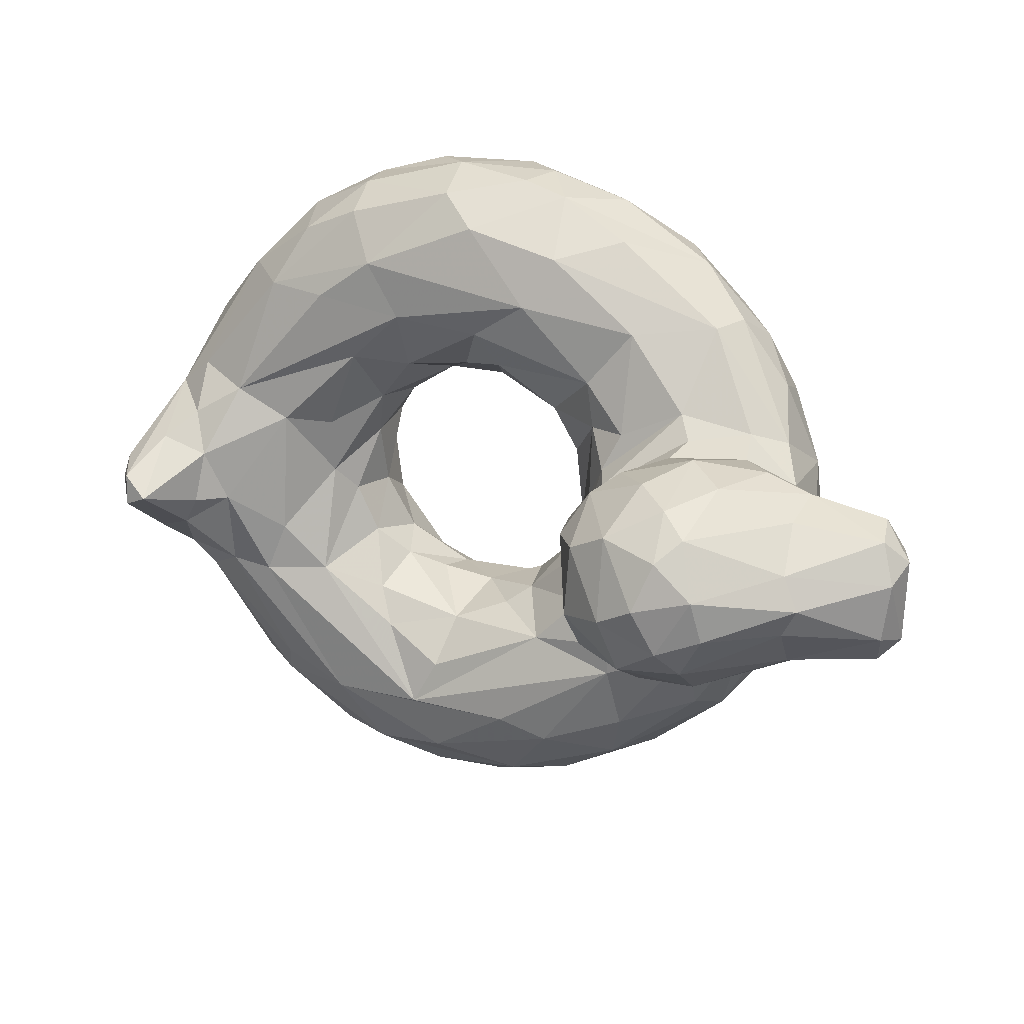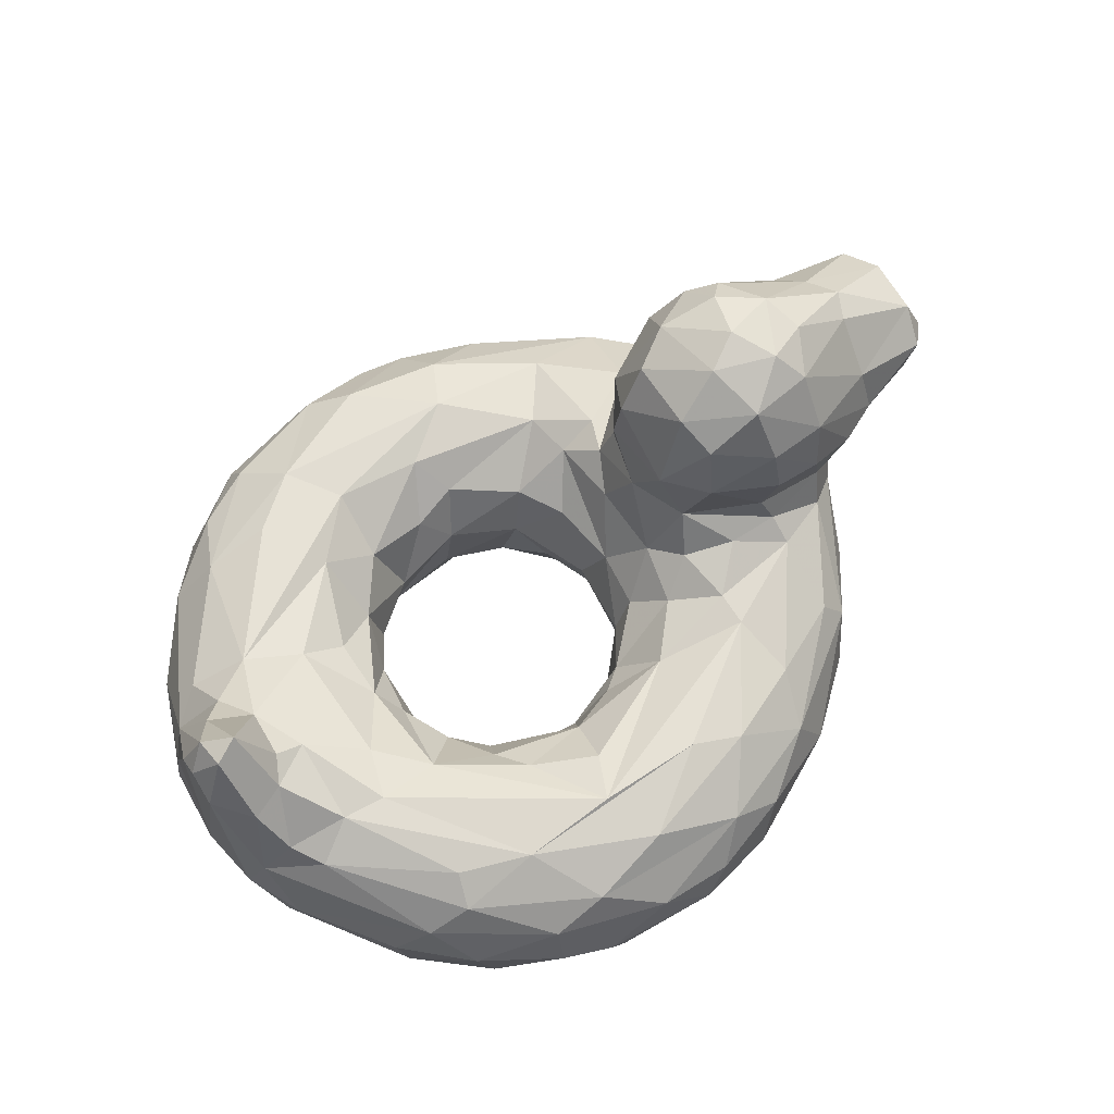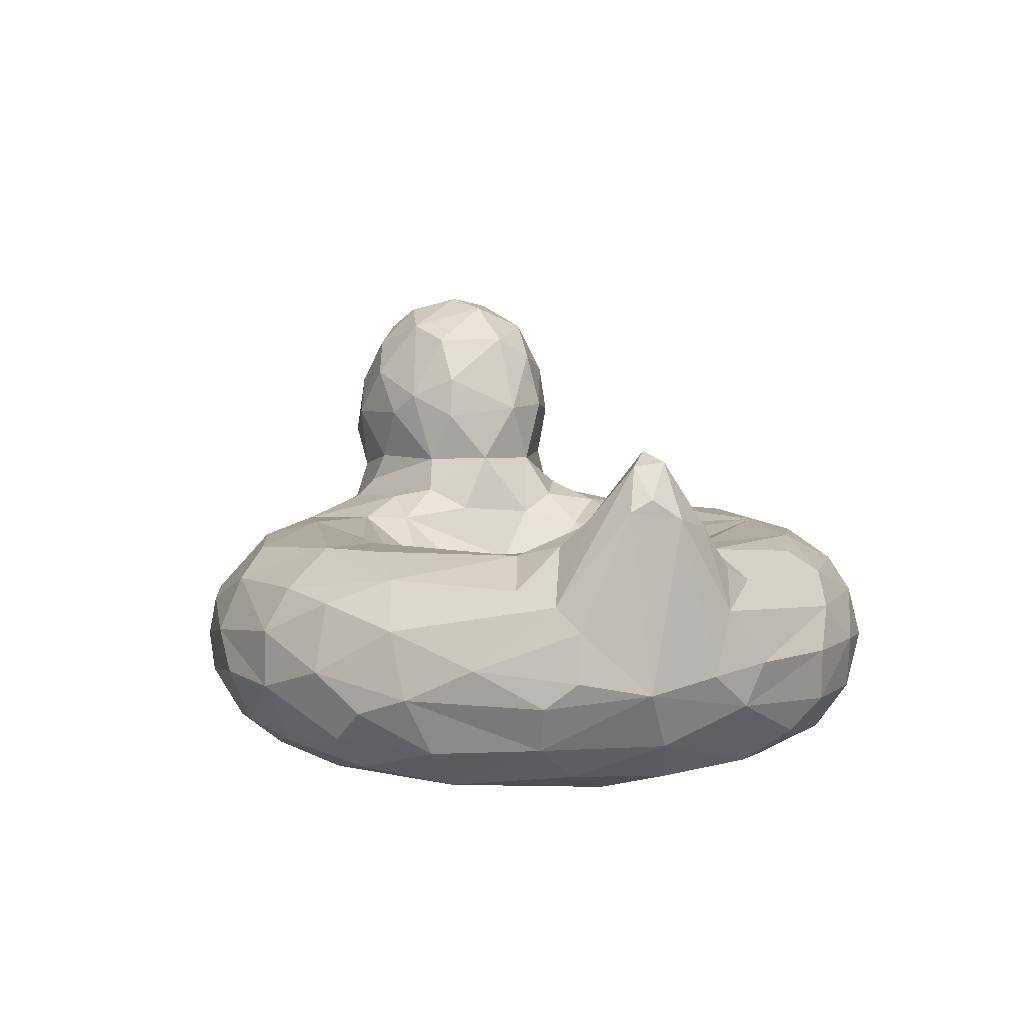
<metadata>
{"format":"obj","ext":"obj","renderer":"f3d","projection":"perspective","resolution":1024,"background":"white","views":[{"elev":19.1,"azim":-157.9,"up":"+Z"},{"elev":65.2,"azim":142.7,"up":"+Y"},{"elev":7.2,"azim":71.7,"up":"+Y"}]}
</metadata>
<code>
v -0.06612 -0.3535 -0.1161
v -0.04073 -0.2346 -0.1391
v 0.05949 -0.3157 -0.2328
v 0.164 -0.2575 -0.2583
v 0.2771 -0.2538 -0.2403
v 0.3804 -0.2999 -0.1656
v 0.4341 -0.2742 -0.04726
v -0.1019 -0.1522 -0.02195
v -0.07855 -0.1497 -0.1382
v 0.03199 -0.1804 -0.2326
v 0.08535 -0.1579 -0.2703
v 0.1945 -0.1217 -0.31
v 0.3514 -0.2115 -0.2032
v 0.3757 -0.1079 -0.2565
v 0.418 -0.1776 -0.1425
v 0.4606 -0.1649 -0.04116
v -0.1563 -0.04879 -0.09452
v -0.1238 -0.07699 -0.2097
v -0.02236 -0.07234 -0.3105
v 0.2174 -0.04886 -0.4065
v 0.339 -0.06993 -0.3317
v 0.4994 -0.06089 -0.2109
v 0.5882 -0.03581 -0.1142
v -0.1985 -0.01307 -0.1685
v -0.2101 -0.03294 -0.2851
v -0.205 -0.03771 -0.3554
v 0.051 -0.03425 -0.5096
v 0.2646 -0.03267 -0.4965
v 0.6287 -0.02691 -0.2175
v 0.702 0.0227 -0.03957
v -0.3981 -0.02633 -0.2742
v -0.2233 -0.07644 -0.4868
v -0.04787 -0.05647 -0.5507
v 0.2208 -0.06546 -0.6138
v 0.458 -0.04419 -0.4947
v 0.5969 -0.05761 -0.4316
v 0.8004 -0.0799 -0.2459
v 0.8387 -0.04703 -0.1836
v -0.5898 -0.07956 -0.1898
v -0.4359 -0.1613 -0.4363
v -0.1849 -0.1454 -0.5928
v -0.05099 -0.1899 -0.6781
v 0.2716 -0.1902 -0.7111
v 0.3842 -0.1107 -0.6375
v 0.4951 -0.1652 -0.6324
v 0.7034 -0.1623 -0.4724
v 0.8996 -0.1237 -0.1631
v -0.5969 -0.2468 -0.1771
v -0.4693 -0.3031 -0.3958
v -0.2461 -0.2627 -0.6045
v -0.002302 -0.2894 -0.707
v 0.1626 -0.3036 -0.7288
v 0.4009 -0.2911 -0.696
v 0.4989 -0.2669 -0.6582
v 0.6507 -0.2456 -0.5578
v 0.7686 -0.2429 -0.4326
v 0.8911 -0.3191 -0.2039
v -0.5324 -0.3623 -0.182
v -0.3948 -0.458 -0.2898
v -0.3181 -0.4431 -0.4349
v -0.1886 -0.3879 -0.5978
v 0.01354 -0.4043 -0.6705
v 0.1935 -0.4279 -0.6732
v 0.3611 -0.3638 -0.69
v 0.6162 -0.3544 -0.5688
v 0.7466 -0.3486 -0.4424
v 0.7667 -0.4069 -0.3631
v -0.369 -0.4991 -0.1354
v -0.05736 -0.48 -0.563
v 0.2127 -0.4987 -0.5677
v 0.3672 -0.4527 -0.6213
v 0.5617 -0.4527 -0.5249
v 0.7661 -0.4616 -0.255
v 0.7997 -0.4724 -0.06665
v -0.1945 -0.5106 -0.3361
v 0.08436 -0.5112 -0.487
v 0.5681 -0.5059 -0.3783
v 0.7284 -0.5043 0.0424
v -0.1678 -0.4725 -0.1133
v -0.09159 -0.4801 -0.2625
v 0.04059 -0.4727 -0.339
v 0.1907 -0.5016 -0.429
v 0.3966 -0.5034 -0.3776
v 0.4112 -0.4793 -0.2974
v 0.5994 -0.5073 -0.1758
v 0.5445 -0.4713 -0.0165
v -0.02802 -0.3938 -0.203
v 0.08965 -0.3937 -0.2765
v 0.2652 -0.349 -0.2575
v 0.2142 -0.4371 -0.3219
v 0.3526 -0.4086 -0.2467
v 0.4476 -0.3838 -0.1013
v -0.2266 0.07484 -0.1196
v -0.3754 0.07642 -0.2009
v -0.614 -0.005267 -0.1534
v -0.2593 0.2036 -0.164
v -0.4843 0.1817 -0.2366
v -0.6897 0.1227 -0.1763
v -0.3763 0.39 -0.1486
v -0.5073 0.3891 -0.1398
v -0.6914 0.3177 -0.05539
v -0.8292 0.09417 -0.136
v -0.8507 0.161 -0.14
v 0.7608 0.06627 -0.04066
v 0.8663 0.04083 -0.12
v 0.9269 0.0651 -0.04701
v 0.8224 0.191 -0.006227
v 0.8763 0.1734 -0.02871
v -0.07613 -0.2744 0.02983
v -0.04915 -0.3136 0.126
v -0.006826 -0.2274 0.1844
v 0.1327 -0.3409 0.264
v 0.1195 -0.2202 0.2566
v 0.2609 -0.2677 0.2452
v 0.3689 -0.2869 0.1773
v 0.4291 -0.2256 0.08525
v -0.09018 -0.1432 0.1212
v -0.04088 -0.1311 0.2149
v 0.08344 -0.1099 0.3055
v 0.1763 -0.148 0.292
v 0.3069 -0.1231 0.282
v 0.3924 -0.166 0.1871
v 0.4947 -0.1165 0.01334
v -0.1587 -0.0529 0.2062
v -0.1477 -0.04595 0.3047
v 0.1192 -0.0584 0.3826
v 0.2981 -0.04333 0.4077
v 0.4135 -0.06112 0.3032
v 0.5768 -0.03879 0.1484
v -0.202 0.007436 0.1334
v -0.001765 -0.03252 0.4597
v 0.3648 -0.04006 0.5232
v 0.4797 -0.03593 0.4426
v 0.6869 -0.02616 0.2094
v 0.7464 0.04461 0.0663
v -0.3694 -0.01943 0.2676
v -0.2445 -0.0536 0.4184
v -0.06206 -0.06455 0.5619
v 0.1327 -0.06531 0.6128
v 0.6158 -0.07381 0.4515
v 0.7975 -0.07888 0.2473
v 0.7833 0.002465 0.1527
v -0.5822 -0.09494 0.2077
v -0.409 -0.125 0.4308
v -0.1896 -0.1501 0.5939
v -0.04483 -0.1768 0.6748
v 0.2092 -0.1191 0.6758
v 0.4338 -0.197 0.6728
v 0.5531 -0.1256 0.5715
v 0.6997 -0.163 0.4769
v 0.8721 -0.1021 0.1921
v -0.5402 -0.3028 0.2687
v -0.4839 -0.2763 0.3896
v -0.346 -0.2596 0.5389
v -0.1456 -0.291 0.6559
v 0.01471 -0.2714 0.7121
v 0.2188 -0.2272 0.7257
v 0.4494 -0.3087 0.6767
v 0.5925 -0.2578 0.6033
v 0.7468 -0.2933 0.4606
v 0.8262 -0.2264 0.3455
v 0.9183 -0.2464 0.1619
v -0.4466 -0.433 0.2426
v -0.3966 -0.372 0.4329
v -0.2846 -0.3542 0.5552
v -0.1874 -0.4323 0.5598
v -0.06183 -0.4043 0.6469
v 0.1169 -0.4387 0.6608
v 0.2882 -0.4115 0.6777
v 0.594 -0.3961 0.5605
v 0.7403 -0.4051 0.4044
v 0.8516 -0.3878 0.2159
v -0.3276 -0.5073 0.1623
v -0.3267 -0.4835 0.3282
v -0.2537 -0.4668 0.4585
v -0.06957 -0.4732 0.569
v 0.1909 -0.4905 0.59
v 0.5726 -0.4638 0.5002
v 0.6587 -0.493 0.337
v 0.8119 -0.4557 0.1342
v -0.0813 -0.5082 0.4611
v 0.3873 -0.5046 0.5077
v -0.2256 -0.5012 0.1353
v -0.08642 -0.4527 0.211
v -0.07249 -0.4958 0.3256
v 0.1496 -0.4809 0.3784
v 0.3291 -0.4725 0.3348
v 0.4549 -0.459 0.213
v 0.5809 -0.4967 0.1081
v -0.1197 -0.4313 0.1071
v 0.01206 -0.3488 0.2122
v 0.273 -0.3824 0.2697
v 0.3942 -0.4056 0.2089
v 0.4284 -0.3477 0.1085
v 0.4724 -0.3982 0.03402
v -0.2285 0.07803 0.1213
v -0.3756 0.07658 0.201
v -0.6224 -0.0154 0.1431
v -0.2576 0.2313 0.1589
v -0.4595 0.1816 0.2376
v -0.6904 0.1227 0.1762
v -0.2647 0.3646 0.08607
v -0.5073 0.3891 0.1399
v -0.6906 0.3093 0.0653
v -0.8461 0.1192 0.143
v -0.8581 0.1915 0.1188
v 0.833 0.06544 0.1053
v 0.9189 0.08269 0.05627
v 0.879 0.1667 0.03483
v -0.5406 0.4367 0.03136
v -0.7218 0.3235 -0.0004935
v -0.2534 0.3645 -0.05914
v -0.6841 0.01796 0.02589
v -0.8732 0.07037 -0.02284
v -0.8837 0.2177 0.03854
v -0.1593 -0.03457 0.05833
v -0.1844 0.08221 -2.06e-05
v -0.1936 0.2004 -0.07512
v 0.9217 0.1059 0.01262
v -0.6562 -0.06379 0.02502
v 0.9383 -0.2752 0.01693
v -0.6326 -0.2206 -0.03019
v -0.4823 -0.4424 0.02124
v -0.1284 -0.4199 0.007077
v 0.8857 -0.3889 -0.03169
v -0.2953 0.006286 -0.2117
v 0.717 -0.02713 -0.2044
v -0.3911 -0.1021 -0.4186
v -0.5162 -0.03703 -0.2361
v 0.05343 -0.1241 -0.6688
v 0.6198 -0.1012 -0.4937
v -0.5468 -0.2023 -0.3017
v -0.4018 -0.285 -0.4874
v 0.1189 -0.2095 -0.7204
v 0.885 -0.2347 -0.246
v -0.1953 -0.4963 -0.4354
v 0.4348 -0.4958 -0.5182
v -0.2649 -0.5071 -0.08732
v 0.4519 -0.4459 -0.1921
v -0.3964 0.01659 -0.2223
v -0.5308 0.04149 -0.2053
v -0.3919 0.1795 -0.2267
v -0.5999 0.1257 -0.2119
v -0.5037 0.2826 -0.2091
v -0.2705 0.3217 -0.1363
v -0.3855 0.2818 -0.2084
v -0.6803 0.2211 -0.1461
v 0.7938 0.05729 -0.09715
v 0.4901 -0.09348 0.1324
v -0.2391 -0.009469 0.2097
v -0.5164 -0.03698 0.2359
v 0.4298 -0.1106 0.621
v -0.5468 -0.2025 0.3017
v -0.4478 -0.1936 0.4395
v 0.05026 -0.1872 0.7036
v 0.2915 -0.305 0.7203
v 0.9094 -0.1487 0.1546
v 0.09237 -0.3384 0.7162
v 0.4325 -0.43 0.6225
v 0.6679 -0.3312 0.5349
v 0.8914 -0.2977 0.2215
v -0.004371 -0.508 0.4185
v 0.4049 -0.5095 0.4103
v 0.04488 -0.4427 0.2998
v -0.3963 0.01656 0.2223
v -0.5307 0.04135 0.2053
v -0.3079 0.1869 0.1941
v -0.5999 0.1257 0.2119
v -0.3459 0.3961 0.1268
v -0.4555 0.3516 0.1829
v -0.3855 0.2819 0.2084
v -0.6803 0.2212 0.146
v -0.5362 0.2562 0.2091
v 0.9284 -0.2471 -0.1227
v -0.5806 -0.332 0.02962
v -0.6535 -0.02723 -0.07447
v -0.6765 0.03987 -0.1121
v -0.2085 0.2713 0.0767
v -0.4699 0.44 -0.08593
v -0.4265 0.4586 0.004382
v -0.3494 0.4373 -0.03516
v -0.5588 0.4201 -0.05346
v -0.8388 0.05244 -0.04465
v -0.8677 0.2191 -0.0763
v -0.903 0.1578 0.07177
v -0.894 0.1481 -0.09635
v -0.6133 -0.232 0.1304
v -0.6767 0.04777 0.1264
v -0.196 0.1848 0.08295
v -0.4627 0.4322 0.1
v -0.8793 0.09015 0.07324
v -0.8201 0.05951 0.09377
f 9 8 2
f 2 3 10
f 10 3 4
f 4 5 12
f 15 13 6
f 14 13 15
f 7 15 6
f 9 10 18
f 10 11 19
f 12 19 11
f 20 19 12
f 21 20 12
f 14 21 12
f 25 24 18
f 30 29 23
f 27 33 26
f 27 35 34
f 28 29 35
f 35 227 36
f 37 36 227
f 32 228 31
f 39 229 40
f 41 40 228
f 41 33 230
f 230 44 43
f 44 35 231
f 45 231 46
f 37 38 47
f 231 37 46
f 39 40 232
f 233 49 232
f 49 48 232
f 41 50 40
f 50 41 42
f 234 51 42
f 52 234 43
f 43 44 45
f 43 54 53
f 46 55 45
f 54 45 55
f 46 47 235
f 58 48 49
f 61 233 50
f 50 51 61
f 62 61 51
f 51 52 62
f 54 64 53
f 66 55 56
f 235 57 56
f 66 56 57
f 57 67 66
f 62 69 61
f 69 63 70
f 69 62 63
f 63 71 70
f 71 64 72
f 67 72 66
f 57 73 67
f 75 68 236
f 236 69 75
f 76 75 69
f 77 76 70
f 237 72 77
f 78 77 73
f 73 74 78
f 75 76 81
f 83 82 77
f 77 78 85
f 79 80 87
f 81 87 80
f 82 90 81
f 88 90 89
f 83 90 82
f 91 90 84
f 85 239 84
f 92 91 239
f 239 85 86
f 92 239 86
f 87 2 1
f 88 3 87
f 2 87 3
f 4 88 89
f 4 89 5
f 91 89 90
f 91 92 6
f 240 93 226
f 241 94 240
f 242 96 94
f 93 94 96
f 241 243 97
f 96 246 245
f 97 244 246
f 244 100 99
f 244 243 98
f 247 100 244
f 247 98 103
f 102 103 98
f 38 105 47
f 106 47 105
f 227 248 38
f 248 227 30
f 108 106 105
f 107 248 104
f 248 107 105
f 118 111 117
f 111 113 112
f 111 118 113
f 118 119 113
f 120 114 113
f 121 114 120
f 114 121 122
f 114 122 115
f 115 122 116
f 116 122 123
f 125 126 119
f 121 120 126
f 128 121 127
f 129 249 128
f 125 131 126
f 127 126 131
f 127 131 132
f 127 134 128
f 135 129 134
f 131 137 138
f 141 134 140
f 142 134 141
f 143 144 251
f 137 136 144
f 138 137 144
f 138 144 145
f 138 146 139
f 148 252 147
f 140 150 141
f 151 142 141
f 143 253 254
f 153 253 152
f 254 253 153
f 153 154 254
f 254 154 144
f 154 146 145
f 157 255 156
f 157 256 158
f 148 147 157
f 161 162 257
f 163 164 152
f 152 164 153
f 154 153 164
f 164 165 154
f 165 166 167
f 154 165 155
f 258 156 155
f 157 156 258
f 258 256 157
f 256 258 169
f 256 169 158
f 259 170 158
f 260 159 170
f 160 159 260
f 171 160 260
f 160 261 161
f 261 160 172
f 171 172 160
f 162 161 261
f 164 163 174
f 174 175 164
f 166 176 167
f 176 168 167
f 168 177 169
f 259 169 177
f 172 171 179
f 181 174 173
f 175 181 176
f 176 181 177
f 168 176 177
f 182 179 178
f 179 78 180
f 183 184 185
f 262 173 183
f 181 262 182
f 187 263 186
f 182 263 78
f 189 78 263
f 183 190 184
f 190 191 184
f 185 184 264
f 264 186 185
f 192 193 187
f 113 114 192
f 192 114 193
f 115 193 114
f 193 115 194
f 115 116 194
f 136 250 130
f 265 136 196
f 266 265 197
f 196 267 197
f 266 200 268
f 269 199 202
f 270 271 269
f 267 271 200
f 200 271 270
f 272 273 203
f 273 201 268
f 272 206 201
f 209 151 208
f 207 135 142
f 135 134 142
f 107 207 209
f 135 207 107
f 109 2 8
f 276 48 222
f 232 48 39
f 48 58 275
f 223 275 58
f 57 274 221
f 221 225 57
f 223 58 59
f 59 68 223
f 73 57 225
f 73 225 74
f 68 173 223
f 75 173 68
f 85 189 86
f 86 195 92
f 109 224 1
f 17 24 93
f 95 276 277
f 95 277 98
f 217 93 218
f 96 218 93
f 218 96 245
f 99 212 245
f 281 212 99
f 99 279 281
f 279 99 100
f 279 282 210
f 282 279 100
f 282 100 101
f 283 102 277
f 101 247 284
f 103 284 247
f 215 211 284
f 103 102 286
f 286 283 214
f 286 214 285
f 286 285 215
f 219 106 108
f 123 249 129
f 129 23 123
f 130 124 216
f 135 30 129
f 152 253 287
f 253 143 287
f 261 221 162
f 162 221 257
f 222 275 287
f 223 163 275
f 152 275 163
f 275 152 287
f 172 221 261
f 172 225 221
f 163 223 173
f 225 180 74
f 183 173 238
f 183 238 79
f 79 224 183
f 224 190 183
f 110 224 109
f 190 224 110
f 7 194 116
f 194 7 195
f 213 220 198
f 287 198 220
f 198 201 288
f 198 288 213
f 217 289 196
f 289 278 199
f 199 196 289
f 289 218 278
f 212 202 278
f 202 212 281
f 280 269 281
f 210 290 280
f 290 203 270
f 210 211 204
f 210 204 203
f 210 203 290
f 291 292 205
f 291 214 292
f 292 213 288
f 204 206 272
f 205 285 291
f 205 206 285
f 215 285 206
f 214 291 285
f 208 221 106
f 104 30 135
f 208 219 209
f 135 107 104
f 10 9 2
f 4 11 10
f 4 12 11
f 12 5 13
f 16 15 7
f 8 9 17
f 18 17 9
f 10 19 18
f 13 14 12
f 22 14 15
f 21 14 22
f 123 22 16
f 15 16 22
f 22 123 23
f 17 18 24
f 18 19 25
f 19 26 25
f 19 28 26
f 26 28 27
f 19 20 28
f 28 20 21
f 22 28 21
f 29 28 22
f 23 29 22
f 25 226 24
f 25 26 31
f 32 31 26
f 31 226 25
f 32 26 33
f 34 33 27
f 35 27 28
f 227 35 29
f 30 227 29
f 38 37 227
f 31 229 240
f 229 31 228
f 228 40 229
f 32 41 228
f 33 41 32
f 33 34 230
f 44 230 34
f 35 44 34
f 44 231 45
f 36 231 35
f 36 37 231
f 46 37 47
f 40 233 232
f 233 40 50
f 230 42 41
f 50 42 51
f 230 234 42
f 230 43 234
f 234 52 51
f 53 52 43
f 45 54 43
f 55 46 56
f 235 56 46
f 49 59 58
f 233 60 49
f 59 49 60
f 233 61 60
f 52 63 62
f 53 64 52
f 64 63 52
f 64 54 65
f 65 54 55
f 55 66 65
f 69 60 61
f 64 71 63
f 65 72 64
f 66 72 65
f 72 67 73
f 60 236 59
f 236 68 59
f 60 69 236
f 69 70 76
f 70 71 237
f 71 72 237
f 70 237 77
f 72 73 77
f 238 75 79
f 80 79 75
f 81 80 75
f 76 82 81
f 76 77 82
f 85 83 77
f 83 85 84
f 1 79 87
f 87 81 88
f 81 90 88
f 84 90 83
f 91 84 239
f 3 88 4
f 89 91 6
f 6 13 89
f 13 5 89
f 6 92 7
f 24 226 93
f 226 31 240
f 94 93 240
f 229 39 241
f 95 241 39
f 240 229 241
f 97 242 241
f 94 241 242
f 241 95 243
f 98 243 95
f 246 96 242
f 246 242 97
f 99 246 244
f 99 245 246
f 243 244 97
f 98 247 244
f 100 247 101
f 105 38 248
f 30 104 248
f 107 108 105
f 109 117 111
f 111 110 109
f 119 120 113
f 8 124 117
f 117 124 118
f 124 125 118
f 119 118 125
f 119 126 120
f 126 127 121
f 128 122 121
f 249 122 128
f 122 249 123
f 130 250 124
f 124 250 125
f 132 133 127
f 134 127 133
f 129 128 134
f 250 136 137
f 137 125 250
f 137 131 125
f 138 139 131
f 132 131 139
f 132 140 133
f 134 133 140
f 136 265 251
f 251 144 136
f 145 146 138
f 147 139 146
f 252 132 147
f 139 147 132
f 149 140 252
f 132 252 140
f 150 140 149
f 150 151 141
f 144 143 254
f 145 144 154
f 146 154 155
f 155 156 146
f 255 146 156
f 147 146 255
f 157 147 255
f 158 148 157
f 159 148 158
f 252 148 149
f 149 148 159
f 160 150 159
f 149 159 150
f 161 150 160
f 150 161 151
f 257 151 161
f 167 155 165
f 155 167 258
f 168 258 167
f 168 169 258
f 259 158 169
f 170 159 158
f 260 170 171
f 174 163 173
f 165 164 175
f 165 175 166
f 176 166 175
f 182 259 177
f 182 178 259
f 170 259 178
f 170 178 171
f 178 179 171
f 179 180 172
f 181 175 174
f 182 177 181
f 78 179 182
f 183 185 262
f 173 262 181
f 186 262 185
f 262 186 263
f 263 182 262
f 188 263 187
f 263 188 189
f 264 184 191
f 191 112 264
f 192 264 112
f 264 192 186
f 187 186 192
f 187 193 188
f 188 193 194
f 194 195 188
f 188 195 189
f 110 191 190
f 111 191 110
f 111 112 191
f 112 113 192
f 130 196 136
f 197 265 196
f 265 266 251
f 251 266 198
f 198 143 251
f 267 196 199
f 200 197 267
f 197 200 266
f 266 268 198
f 201 198 268
f 271 267 199
f 199 269 271
f 270 273 200
f 268 200 273
f 273 270 203
f 203 204 272
f 201 273 272
f 205 201 206
f 151 209 207
f 207 142 151
f 2 109 1
f 217 216 17
f 129 30 23
f 220 276 222
f 106 274 47
f 47 274 235
f 106 221 274
f 57 235 274
f 275 222 48
f 173 75 238
f 189 85 78
f 224 79 1
f 93 217 17
f 39 48 95
f 276 95 48
f 276 220 277
f 213 277 220
f 218 212 278
f 245 212 218
f 280 281 279
f 210 280 279
f 210 282 211
f 101 211 282
f 98 277 102
f 213 283 277
f 284 211 101
f 283 286 102
f 215 284 286
f 284 103 286
f 117 109 8
f 116 123 16
f 116 16 7
f 17 216 8
f 124 8 216
f 287 220 222
f 225 172 180
f 78 74 180
f 189 195 86
f 92 195 7
f 130 216 217
f 196 130 217
f 143 198 287
f 289 217 218
f 278 202 199
f 281 269 202
f 269 280 290
f 290 270 269
f 201 205 288
f 292 288 205
f 283 292 214
f 292 283 213
f 211 215 204
f 204 215 206
f 208 257 221
f 208 106 219
f 208 151 257
f 108 209 219
f 209 108 107

</code>
